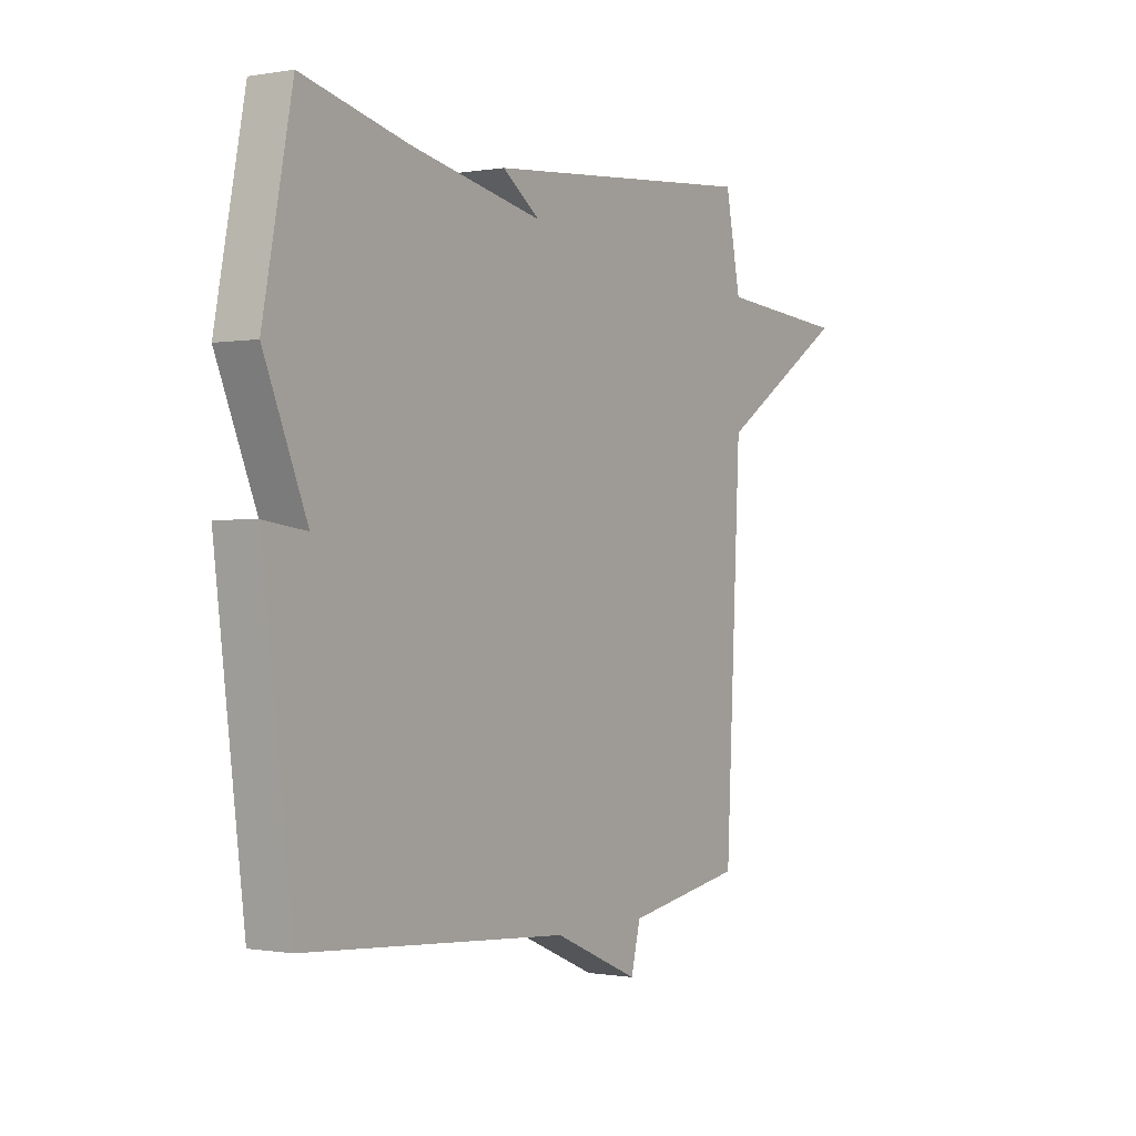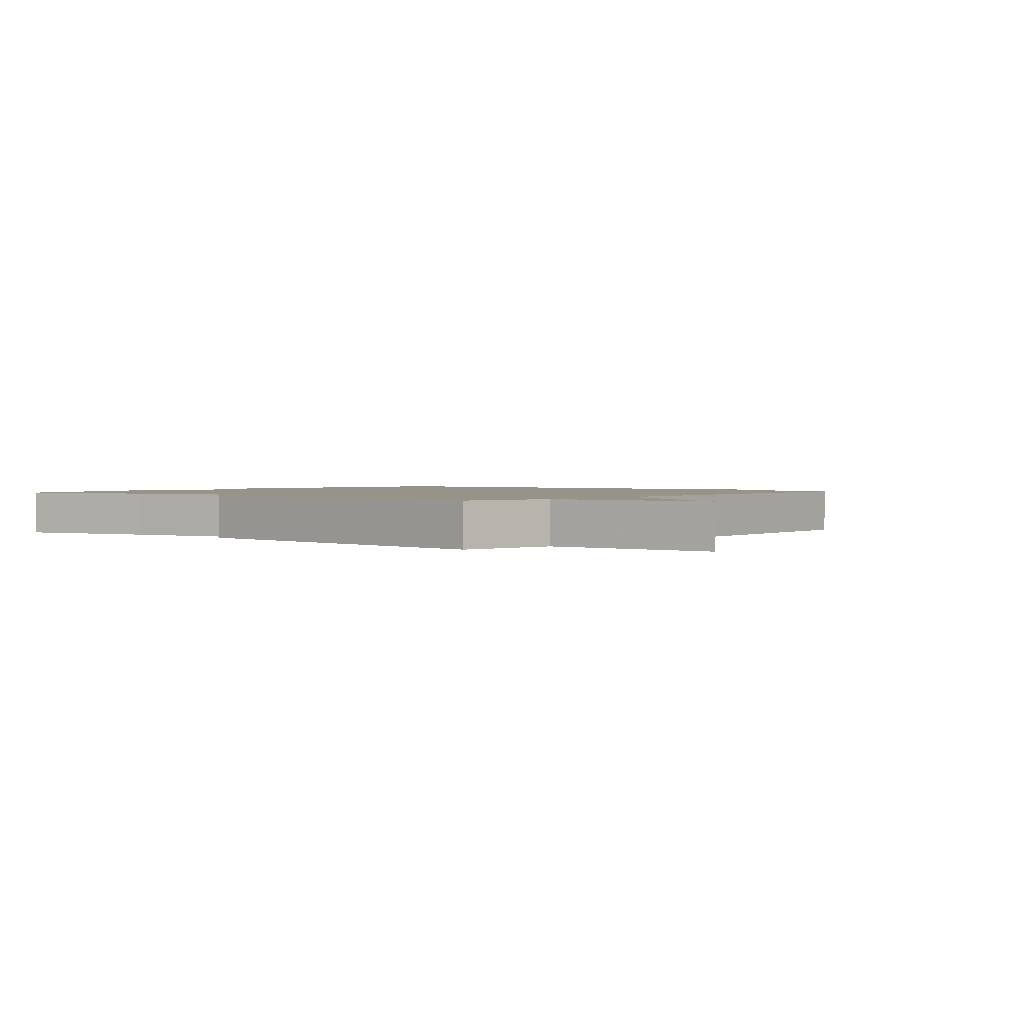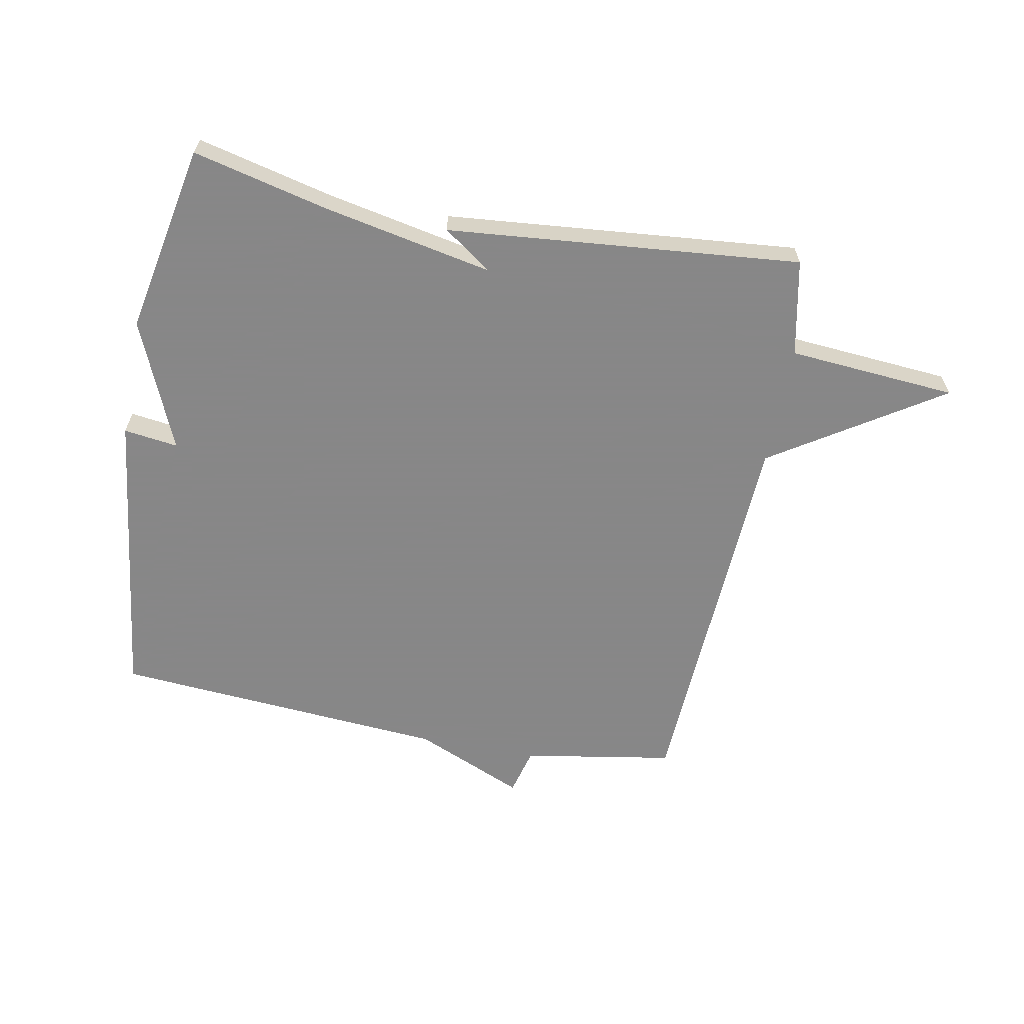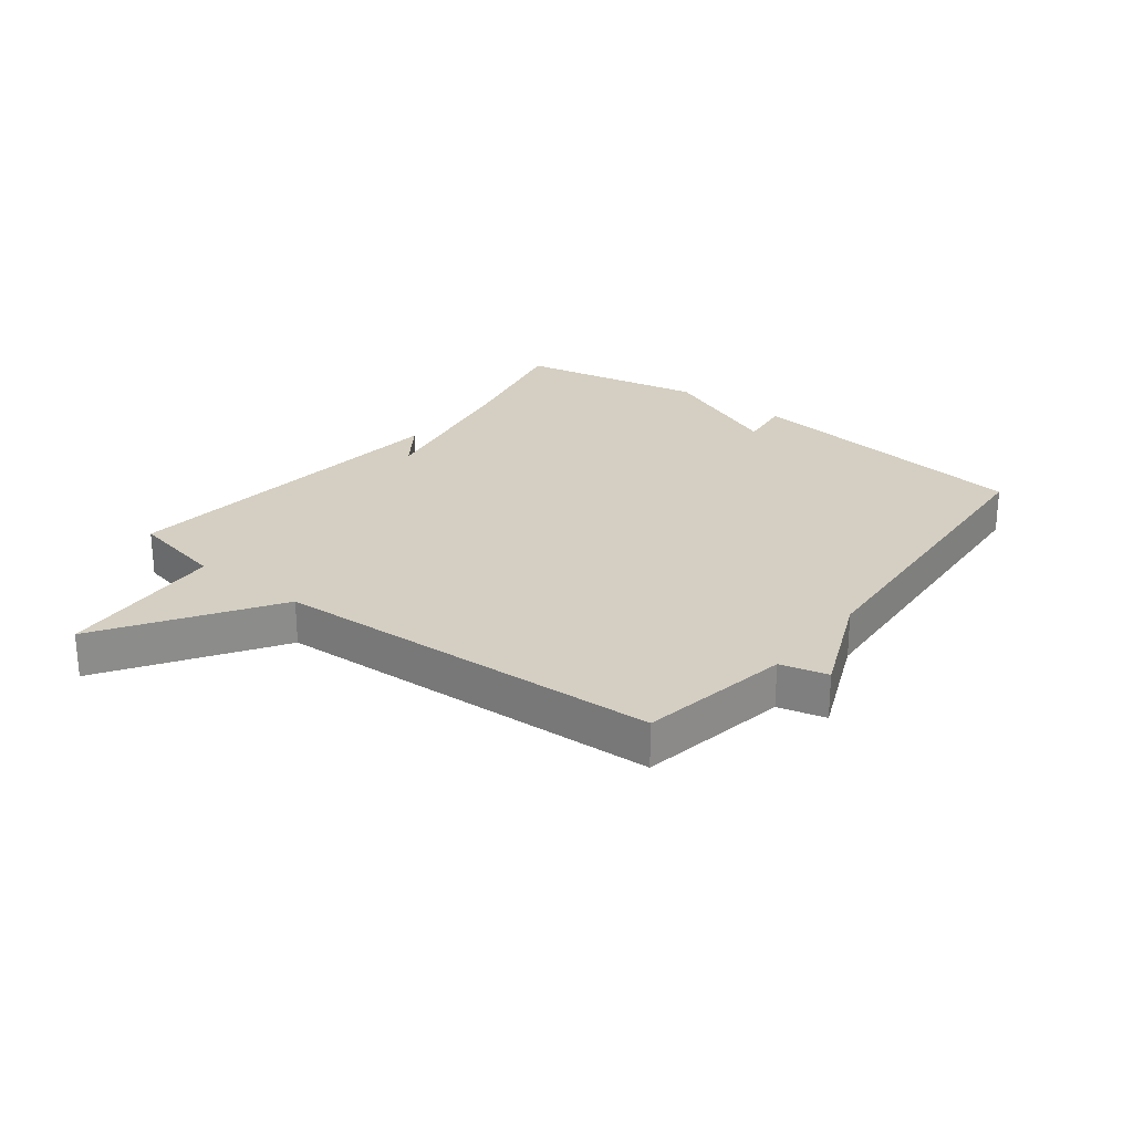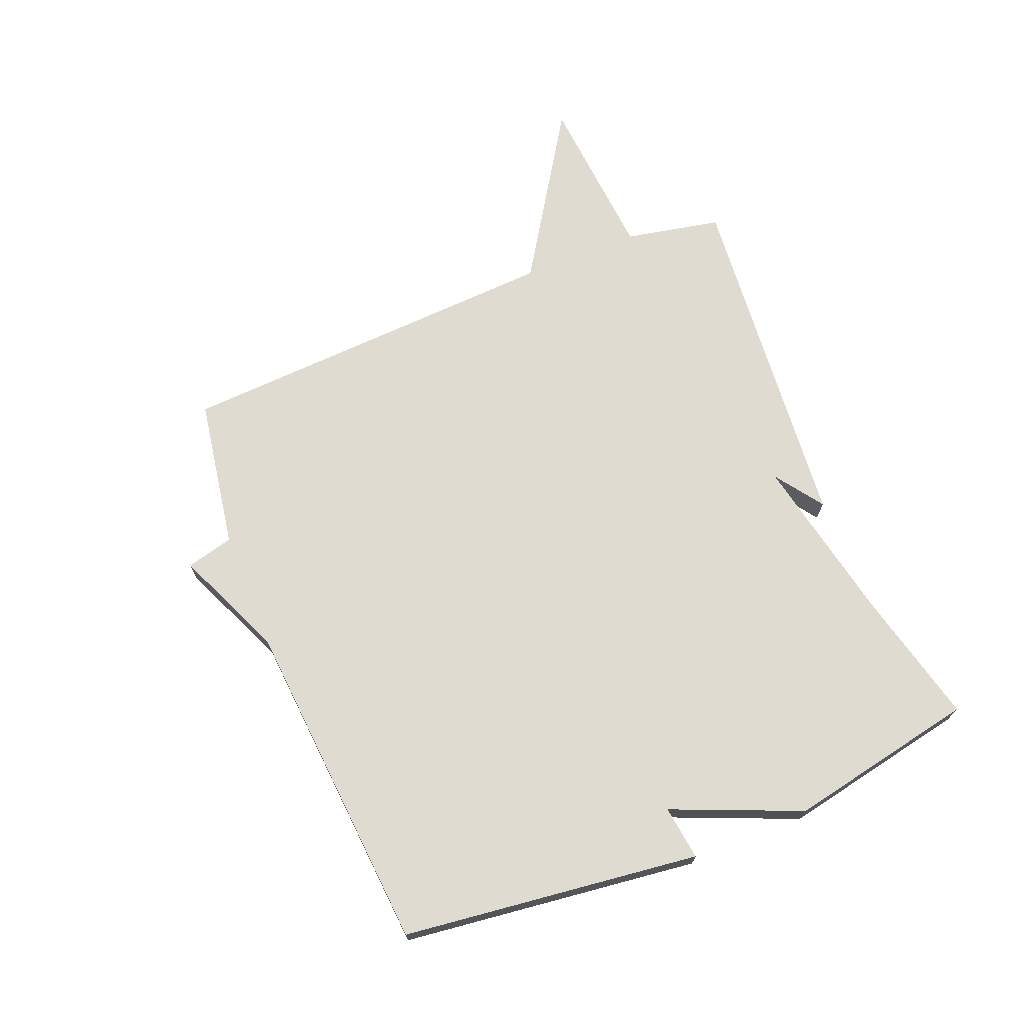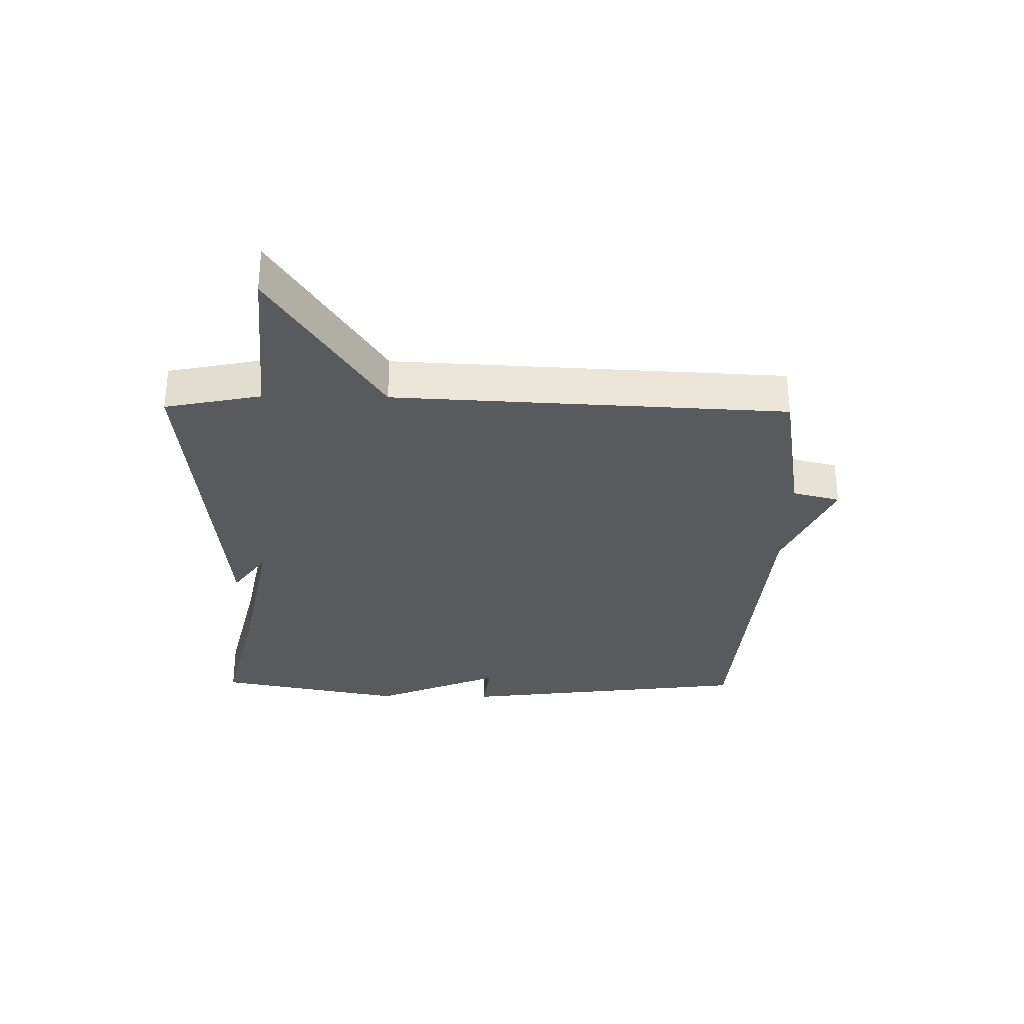
<metadata>
{"format":"obj","ext":"obj","renderer":"f3d","projection":"perspective","resolution":1024,"background":"white","views":[{"elev":-0.5,"azim":-57.1,"up":"+Z"},{"elev":1.6,"azim":39.8,"up":"+Y"},{"elev":-62.6,"azim":-10.7,"up":"+Y"},{"elev":25.5,"azim":128.1,"up":"+Y"},{"elev":70.2,"azim":-112.1,"up":"+Y"},{"elev":-31.0,"azim":89.2,"up":"+Y"}]}
</metadata>
<code>
v -0.5 0.07 -0.5
v -0.561 0.07 -0.011
v -0.472 0.07 -0.023
v -0.561 0.07 0.189
v -0.5 0.07 0.5
v -0.28 0.07 0.447
v -0.001 0.07 0.391
v -0.08 0.07 0.447
v 0.5 0.07 0.5
v 0.532 0.07 0.342
v 0.809 0.07 0.32
v 0.532 0.07 0.142
v 0.5 0.07 -0.5
v 0.251 0.07 -0.542
v 0.231 0.07 -0.62
v 0.051 0.07 -0.542
v -0.5 0 -0.5
v -0.561 0 -0.011
v -0.472 0 -0.023
v -0.561 0 0.189
v -0.5 0 0.5
v -0.28 0 0.447
v -0.001 0 0.391
v -0.08 0 0.447
v 0.5 0 0.5
v 0.532 0 0.342
v 0.809 0 0.32
v 0.532 0 0.142
v 0.5 0 -0.5
v 0.251 0 -0.542
v 0.231 0 -0.62
v 0.051 0 -0.542
f 14 15 16
f 14 16 1
f 13 14 1
f 12 13 1
f 10 11 12 1
f 7 8 9 10
f 7 10 1
f 6 7 1
f 3 4 5 6
f 3 6 1
f 1 2 3
f 32 31 30
f 17 32 30
f 17 30 29
f 17 29 28
f 17 28 27 26
f 26 25 24 23
f 17 26 23
f 17 23 22
f 22 21 20 19
f 17 22 19
f 19 18 17
f 1 17 18 2
f 2 18 19 3
f 3 19 20 4
f 4 20 21 5
f 5 21 22 6
f 6 22 23 7
f 7 23 24 8
f 8 24 25 9
f 9 25 26 10
f 10 26 27 11
f 11 27 28 12
f 12 28 29 13
f 13 29 30 14
f 14 30 31 15
f 15 31 32 16
f 16 32 17 1

</code>
